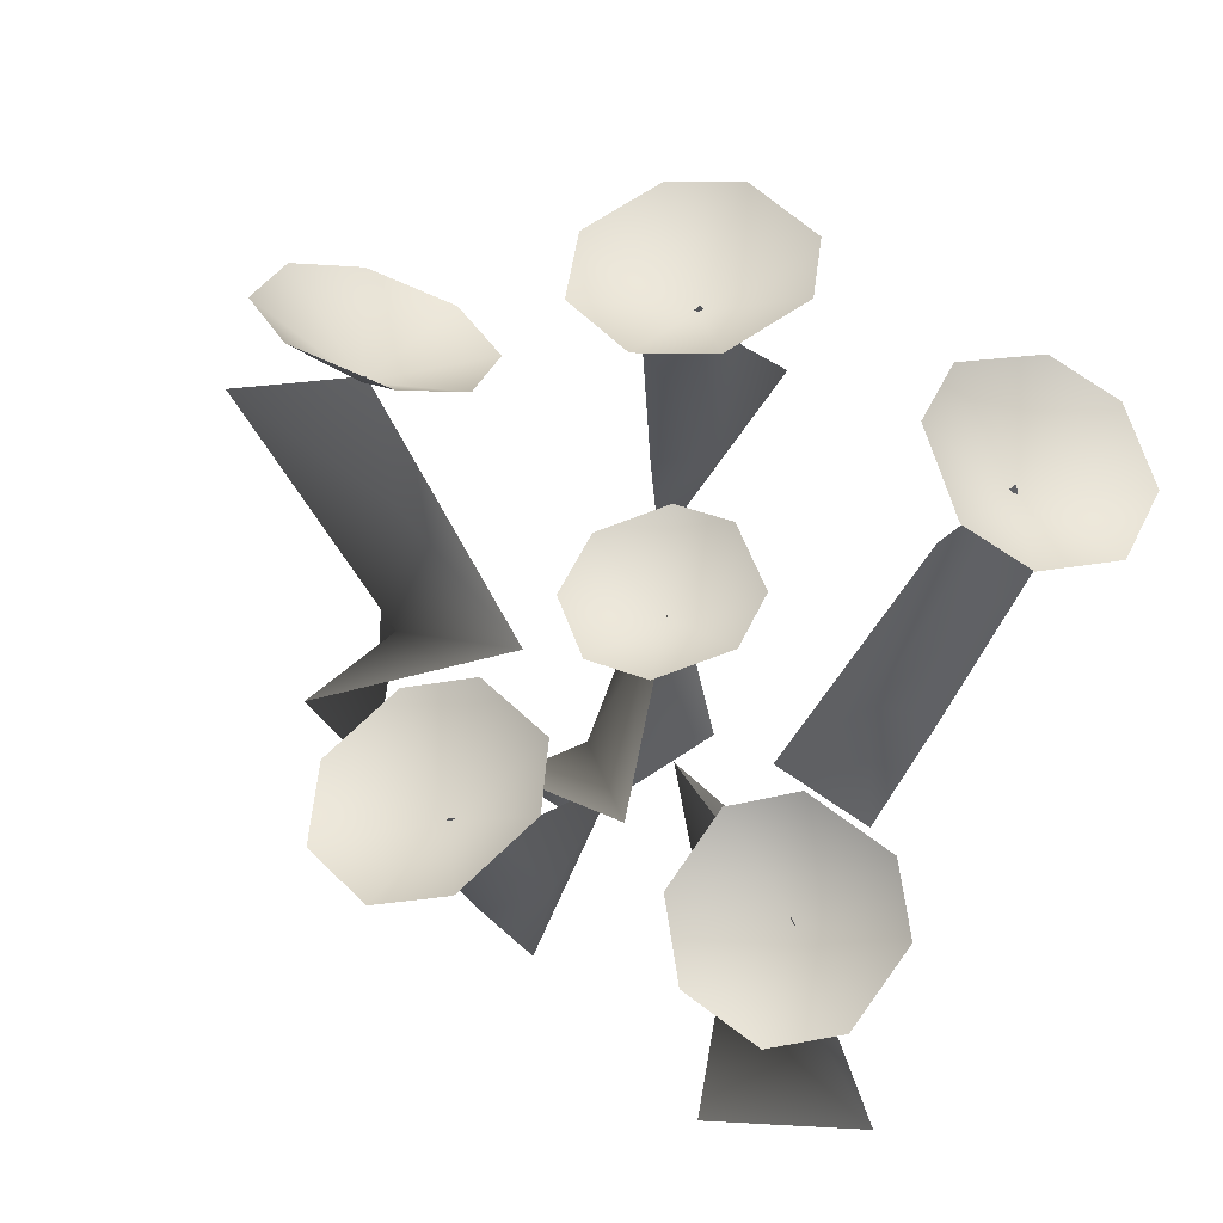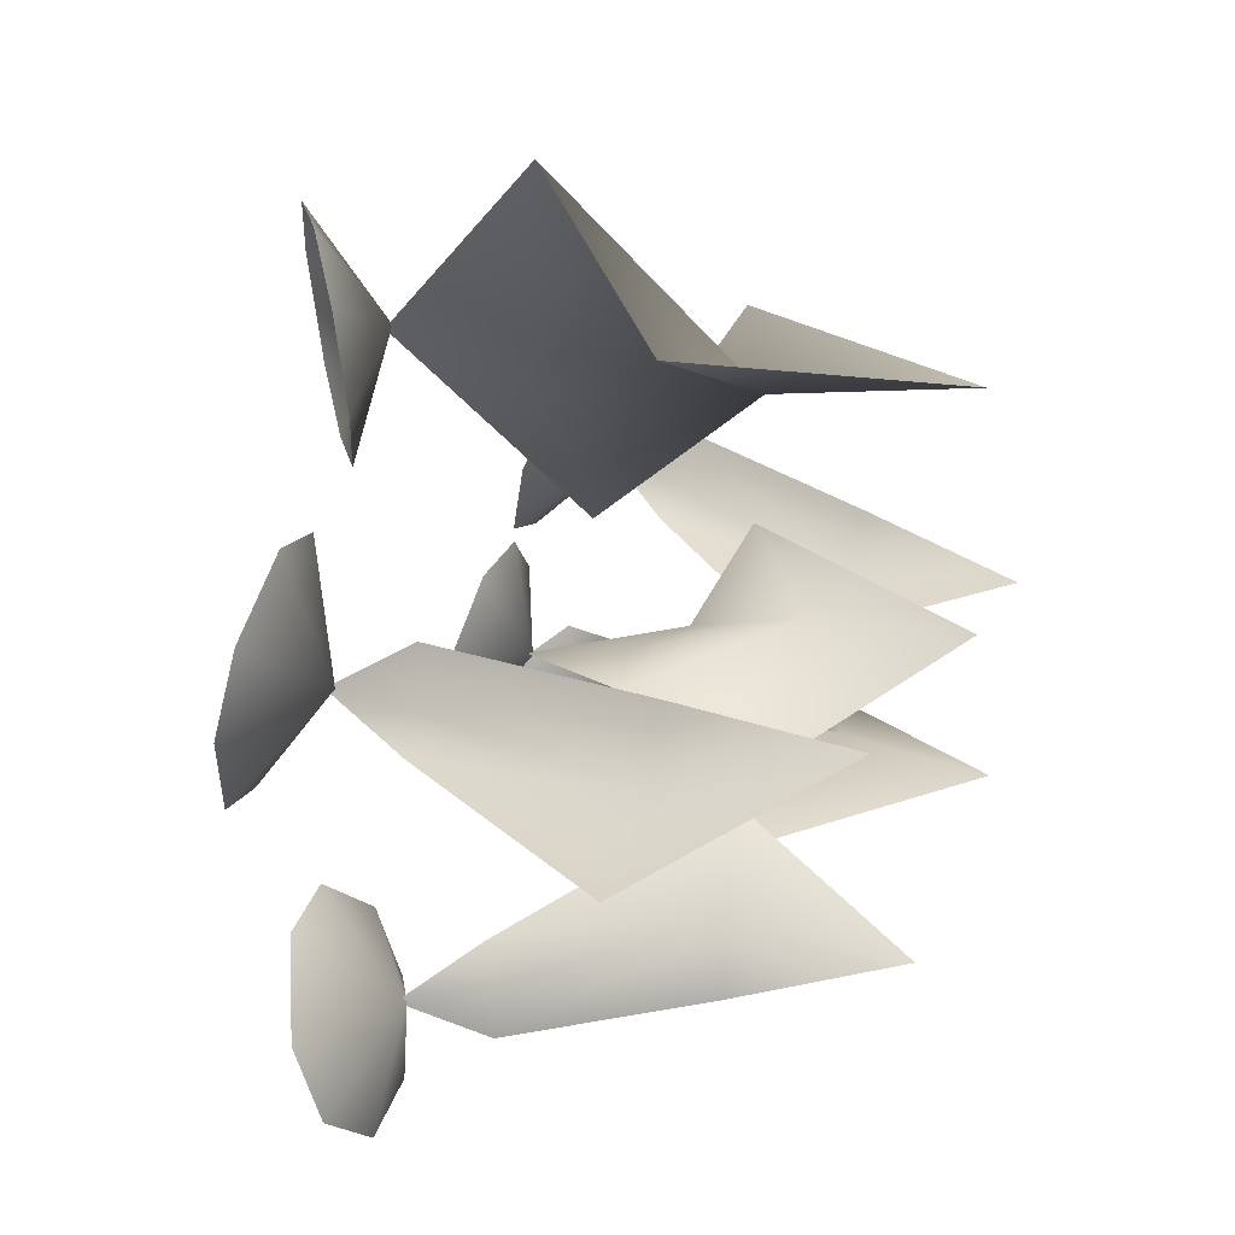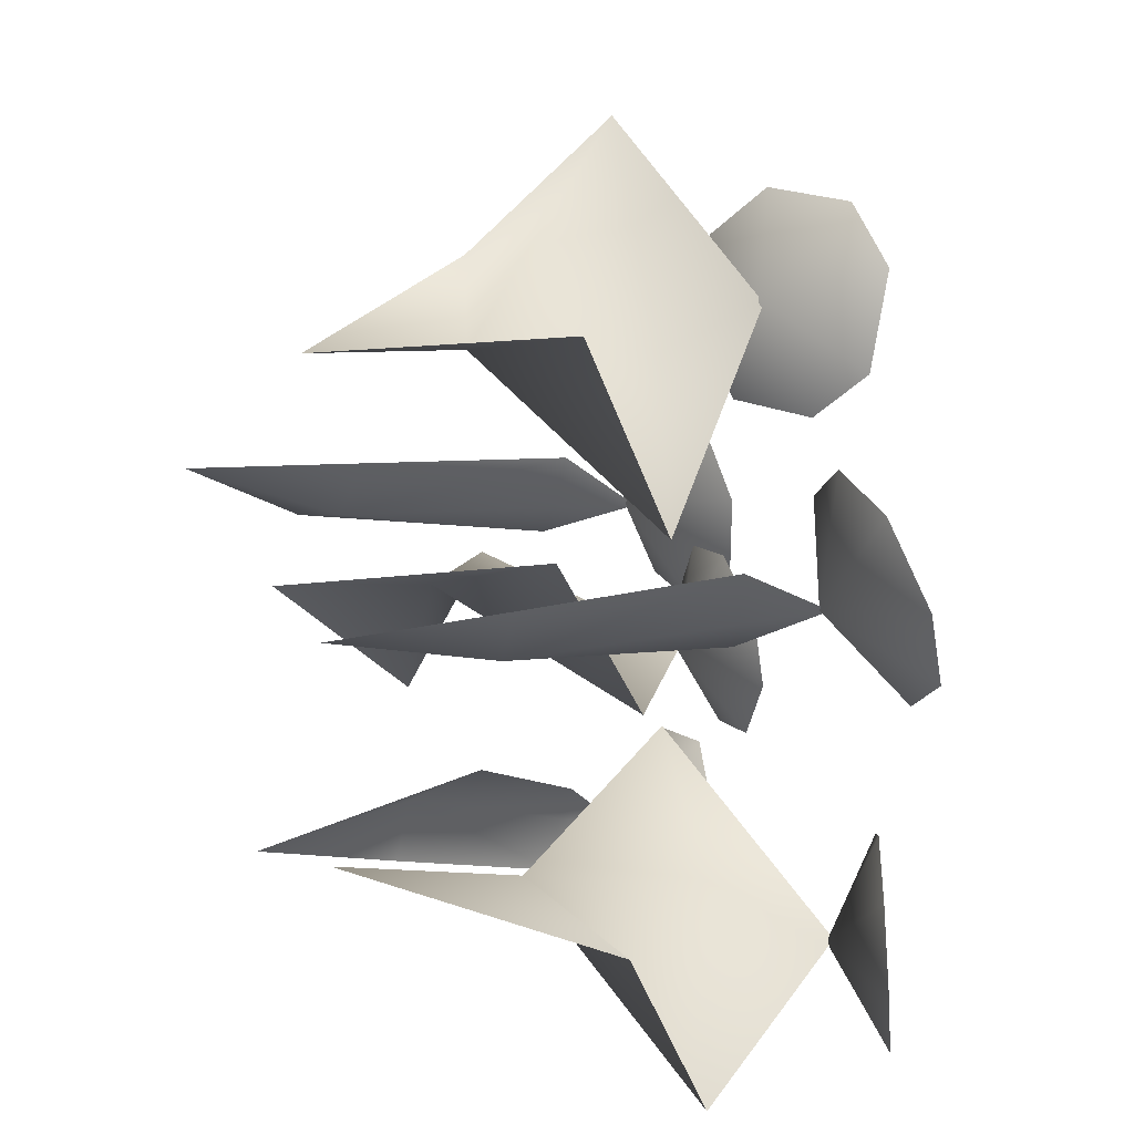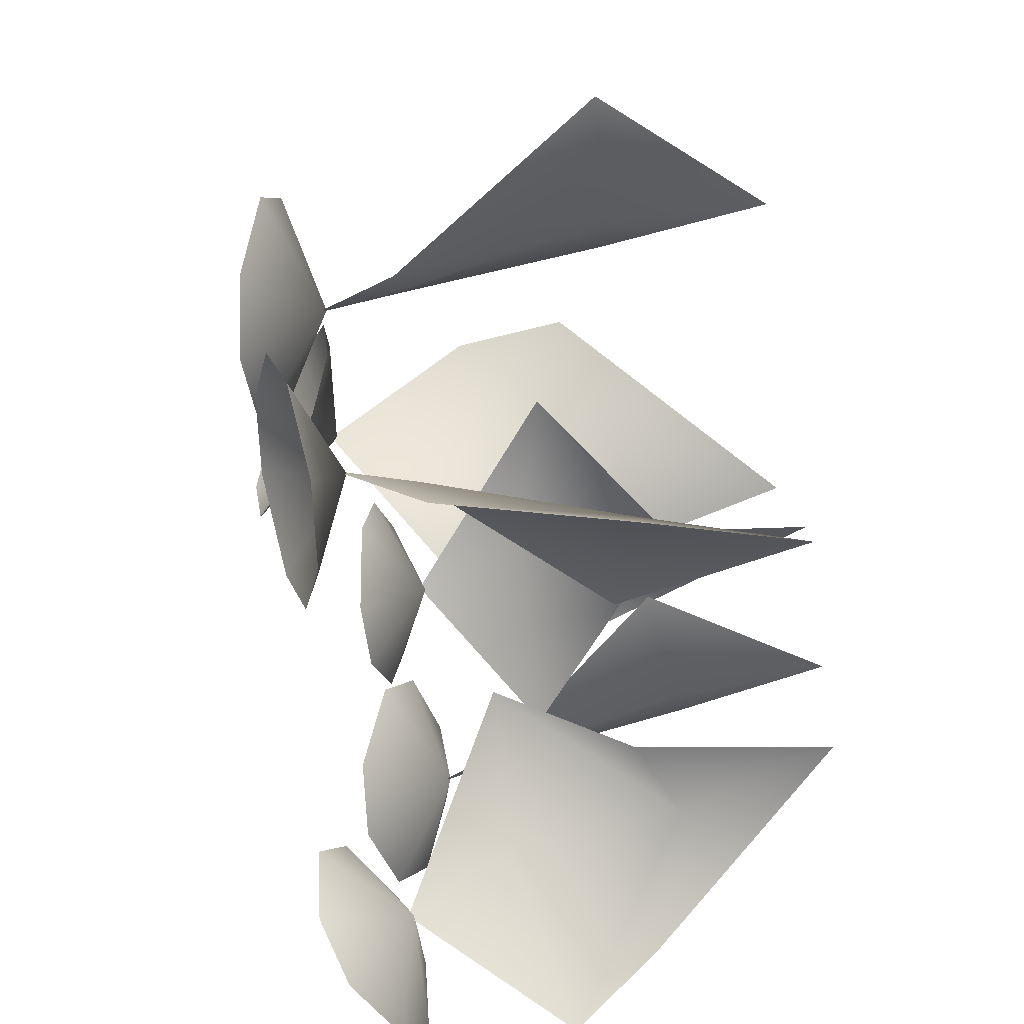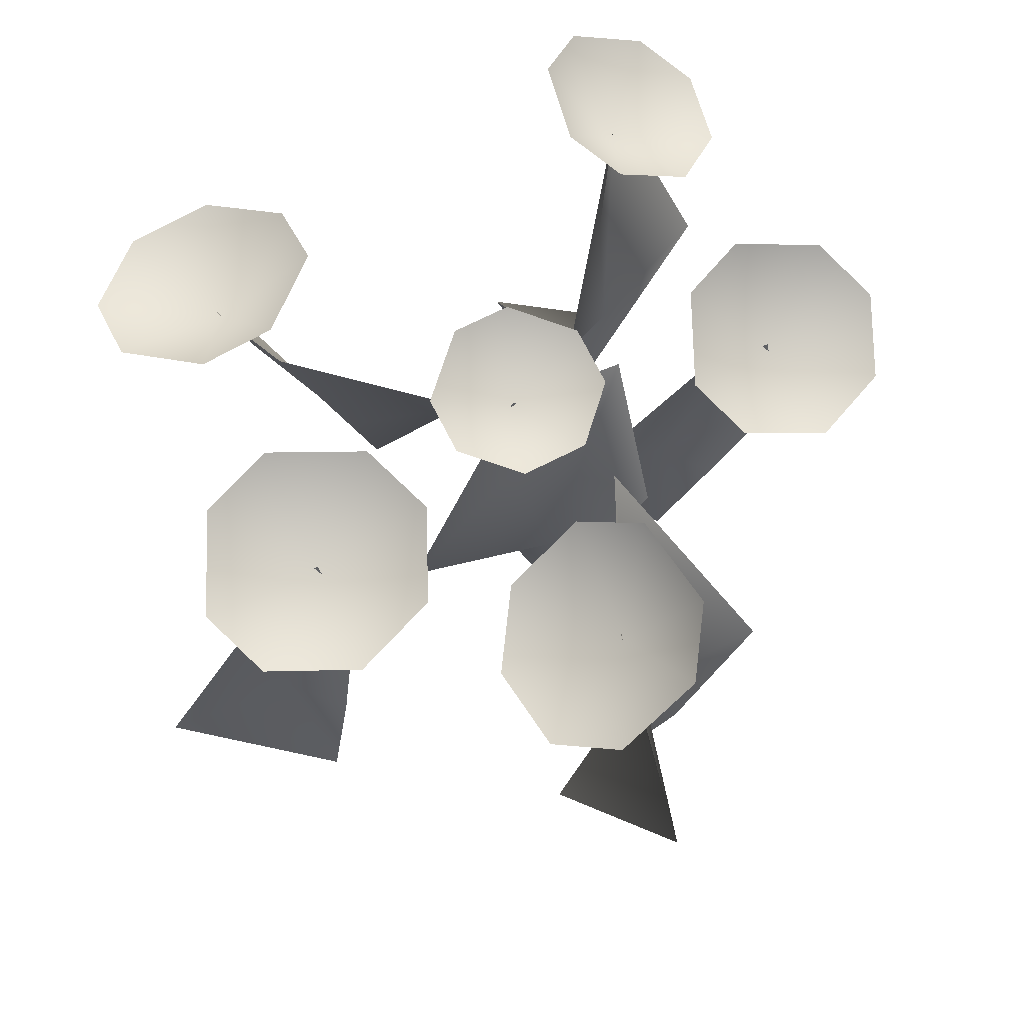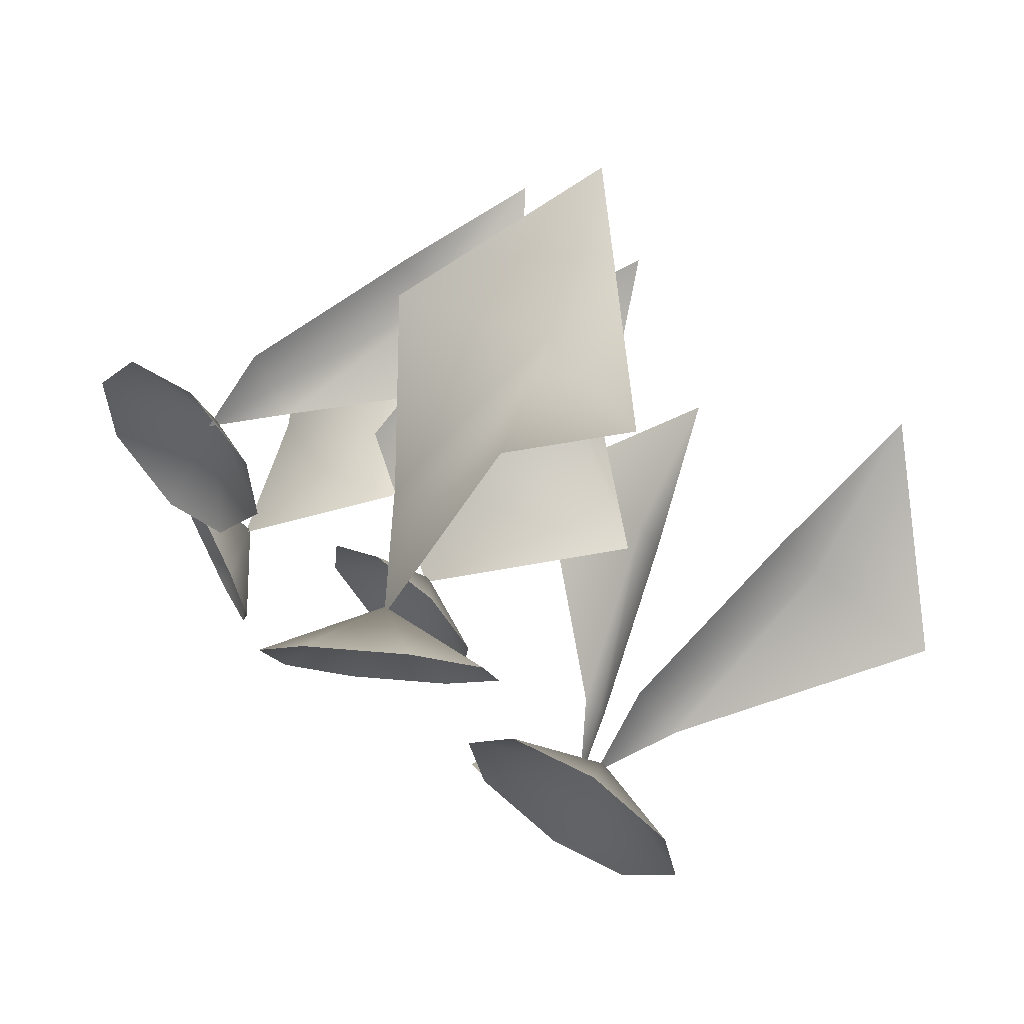
<metadata>
{"format":"obj","ext":"obj","renderer":"f3d","projection":"perspective","resolution":1024,"background":"white","views":[{"elev":56.7,"azim":116.0,"up":"+Y"},{"elev":28.5,"azim":-70.8,"up":"+Z"},{"elev":8.2,"azim":68.0,"up":"+Z"},{"elev":-65.2,"azim":-82.8,"up":"+Z"},{"elev":67.4,"azim":-27.7,"up":"+Y"},{"elev":74.2,"azim":-143.0,"up":"+Z"}]}
</metadata>
<code>
g default
v -4.576 11.37 -207.9
v 7.319 23.83 -207.1
v 3.836 -0.8698 -205.8
v 7.139 9.908 -204.1
v 10.71 22.9 -202.2
v 4.075 10.26 -207.6
v 9.102 23.37 -205.4
v 10.77 28.6 -204.7
g polySurface535 polySurface1
f 4 3 6
f 5 4 6 7
f 5 7 8
f 3 1 6
f 6 1 2 7
f 7 2 8
g default
v 3.284 31.95 -202.9
v 5.112 30.25 -198.5
v 18.84 30.88 -203.8
v 16.93 32.65 -208.4
v 16.33 29.23 -198.4
v 10.8 28.97 -196.2
v 6.127 33.78 -208.9
v 10.99 34.01 -210.8
v 10.61 27.93 -204.6
g polySurface1 polySurface536
f 15 9 17
f 9 10 17
f 10 14 17
f 14 13 17
f 13 11 17
f 11 12 17
f 12 16 17
f 16 15 17
g default
v -3.575 0.3682 -189.6
v 1.578 16.47 -188.6
v -3.594 24.64 -202
v -17.58 15.86 -184.3
v -13.17 24.53 -175.2
v -11.41 34.81 -187.5
v -7.951 12.46 -189.9
v -8.811 26.08 -190.4
g polySurface1 polySurface537
f 19 18 24
f 20 19 24 25
f 20 25 23
f 18 21 24
f 24 21 22 25
f 25 22 23
g default
v -7.389 40.72 -192.2
v -10.84 38.26 -195.3
v -19.26 34.48 -183.1
v -15.64 37.05 -179.9
v -19.72 33.49 -189.4
v -16.36 34.99 -194.4
v -6.898 41.8 -185.2
v -9.859 40.48 -180.8
v -11.17 34.4 -187.3
g polySurface1 polySurface538
f 32 26 34
f 26 27 34
f 27 31 34
f 31 30 34
f 30 28 34
f 28 29 34
f 29 33 34
f 33 32 34
g default
v -35.98 34.97 -202
v -34.17 34.23 -196.9
v -19.09 36.27 -201.8
v -20.98 37.03 -207.1
v -22.03 35.03 -195.9
v -28.1 34.2 -193.9
v -32.67 36.35 -208.6
v -27.33 37.07 -210.4
v -27.37 31.63 -202.7
g polySurface1 polySurface539
f 41 35 43
f 35 36 43
f 36 40 43
f 40 39 43
f 39 37 43
f 37 38 43
f 38 42 43
f 42 41 43
g default
v -40.78 11.04 -204.1
v -30.03 26.33 -204.8
v -30.1 -0.1581 -199.1
v -28.37 12.08 -199.1
v -26.73 26.76 -199.1
v -31.38 11.35 -203
v -28.21 26.42 -202.8
v -27.3 32.36 -202.8
g polySurface1 polySurface540
f 47 46 49
f 48 47 49 50
f 48 50 51
f 46 44 49
f 49 44 45 50
f 50 45 51
g default
v -14.16 30.62 -211.4
v -14.14 29.98 -207.1
v -1.772 29.66 -207.1
v -1.786 30.34 -211.5
v -5.447 29.2 -203.5
v -10.43 29.32 -203.5
v -10.04 31.13 -215.4
v -5.646 31.03 -215.4
v -8.135 27.05 -209.8
g polySurface1 polySurface541
f 58 52 60
f 52 53 60
f 53 57 60
f 57 56 60
f 56 54 60
f 54 55 60
f 55 59 60
f 59 58 60
g default
v -6.866 -0.671 -204
v -11.52 9.612 -211.8
v -19.32 17.62 -204.4
v 0.1132 15.29 -202.5
v 2.385 20.13 -211.9
v -8.243 27.45 -209.7
v -7.29 9.746 -204.5
v -9.718 20.16 -207.4
g polySurface1 polySurface542
f 62 61 67
f 63 62 67 68
f 63 68 66
f 61 64 67
f 67 64 65 68
f 68 65 66
g default
v -17.43 34.35 -224.4
v -17.32 32.7 -229.4
v -32.6 31.39 -229.5
v -32.71 33.11 -224.2
v -27.95 30.36 -233.8
v -21.79 30.88 -233.8
v -22.64 35.49 -219.6
v -28.06 35.03 -219.6
v -24.59 29.24 -225.6
g polySurface1 polySurface543
f 75 69 77
f 69 70 77
f 70 74 77
f 74 73 77
f 73 71 77
f 71 72 77
f 72 76 77
f 76 75 77
g default
v -8.976 13.67 -217.1
v -21.8 25.21 -222.1
v -14.68 0.2206 -222.6
v -18.67 11.08 -225.2
v -23.09 24.22 -228.2
v -17.05 11.55 -220.7
v -22.83 24.65 -224.4
v -24.84 29.91 -225.6
g polySurface1 polySurface544
f 81 80 83
f 82 81 83 84
f 82 84 85
f 80 78 83
f 83 78 79 84
f 84 79 85
g default
v 4.012 35.68 -223.7
v 6.211 34.35 -219.8
v 16.63 29.76 -227.1
v 14.33 31.15 -231.2
v 15.42 29.98 -221.6
v 11.24 31.82 -218.6
v 5.393 35.43 -229.8
v 9.076 33.81 -232.5
v 8.689 29.7 -225.6
g polySurface1 polySurface545
f 92 86 94
f 86 87 94
f 87 91 94
f 91 90 94
f 90 88 94
f 88 89 94
f 89 93 94
f 93 92 94
g default
v 2.728 -0.1213 -219.4
v -1.903 13.28 -224.4
v -1.268 23.02 -213.5
v 15.5 13.63 -223.2
v 13.85 19.3 -233.4
v 8.824 30.12 -225.5
v 5.971 10.8 -220.3
v 6.134 22.79 -222.1
g polySurface1 polySurface546
f 96 95 101
f 97 96 101 102
f 97 102 100
f 95 98 101
f 101 98 99 102
f 102 99 100

</code>
